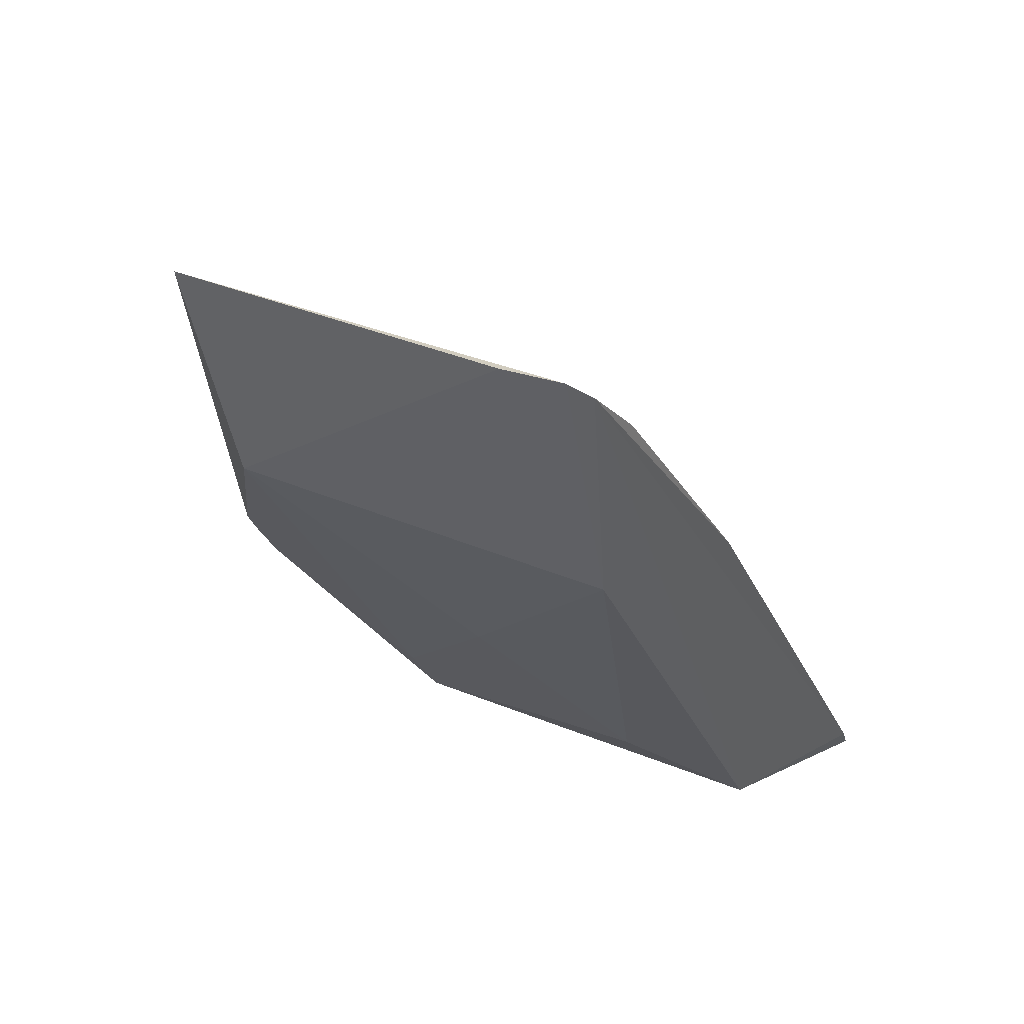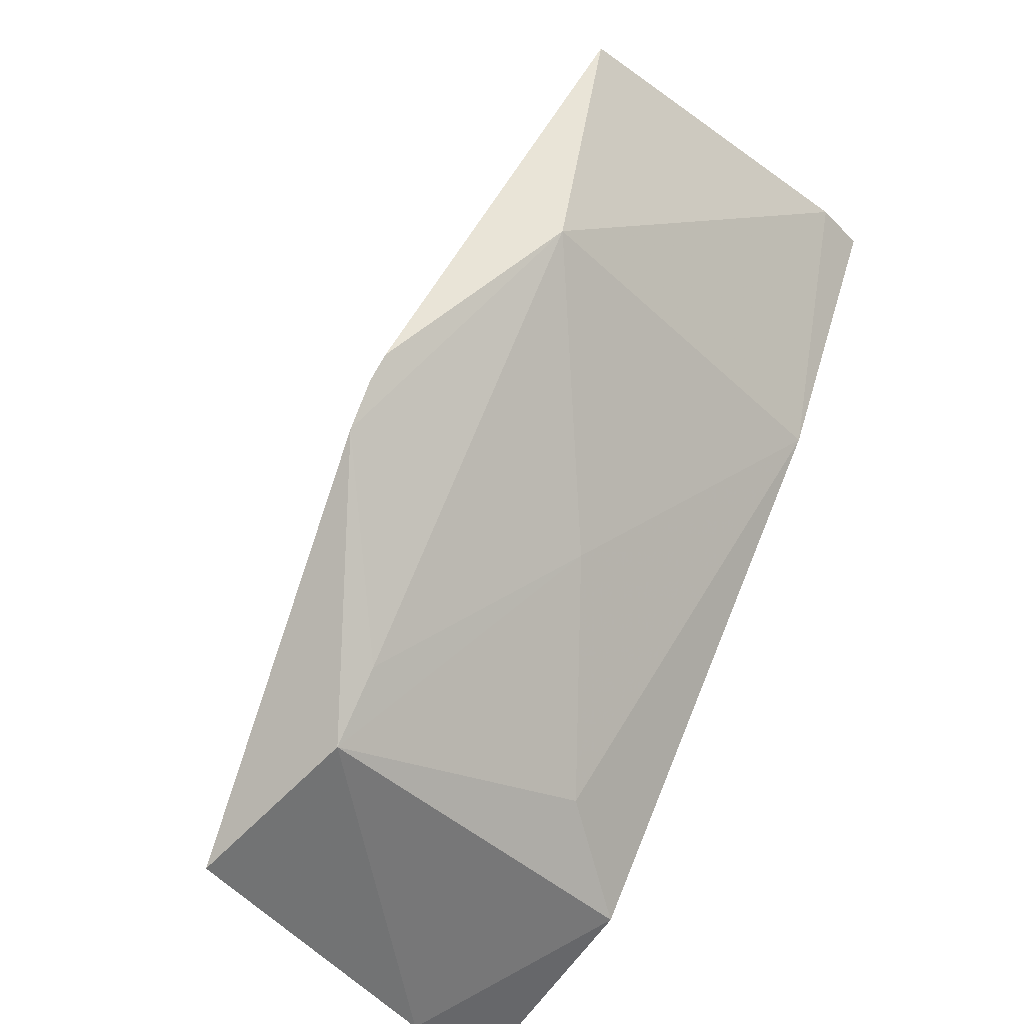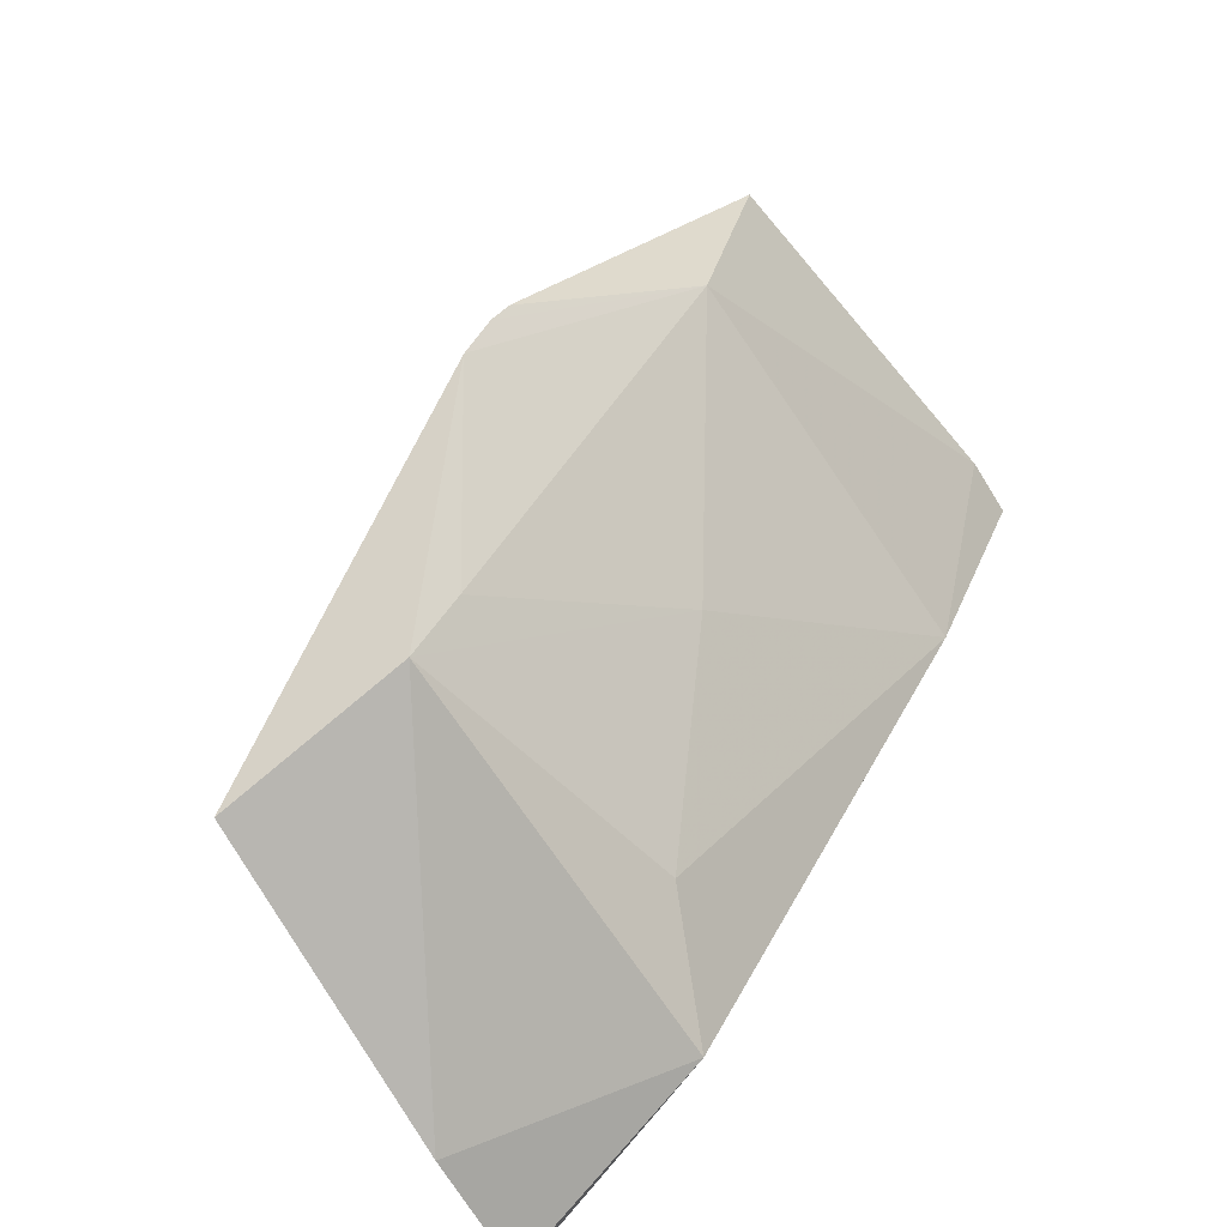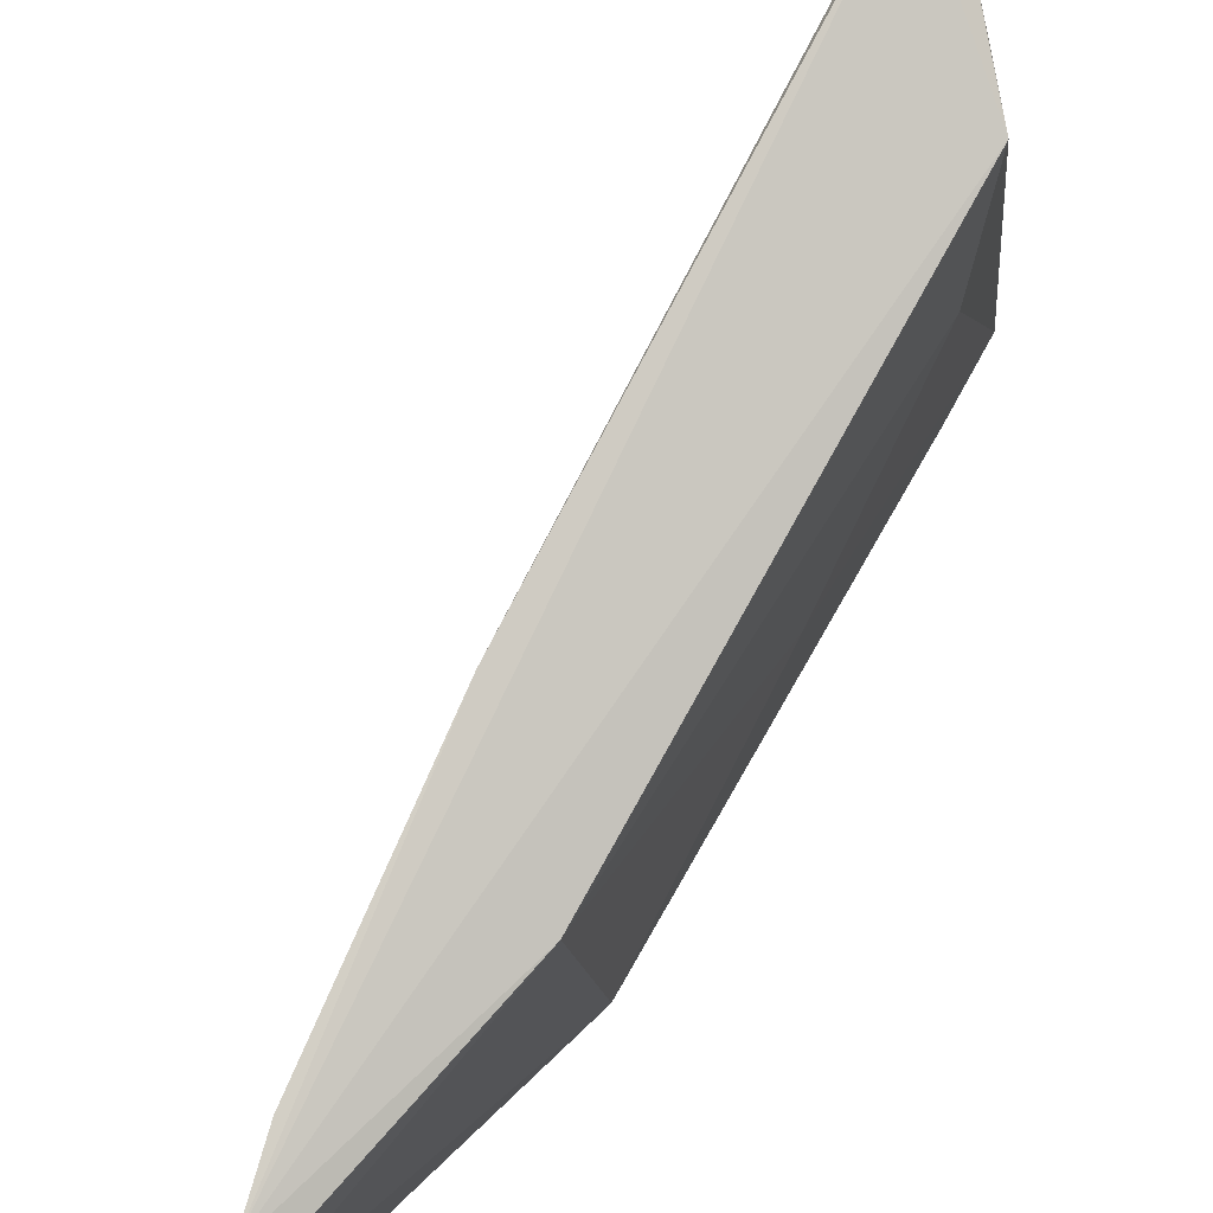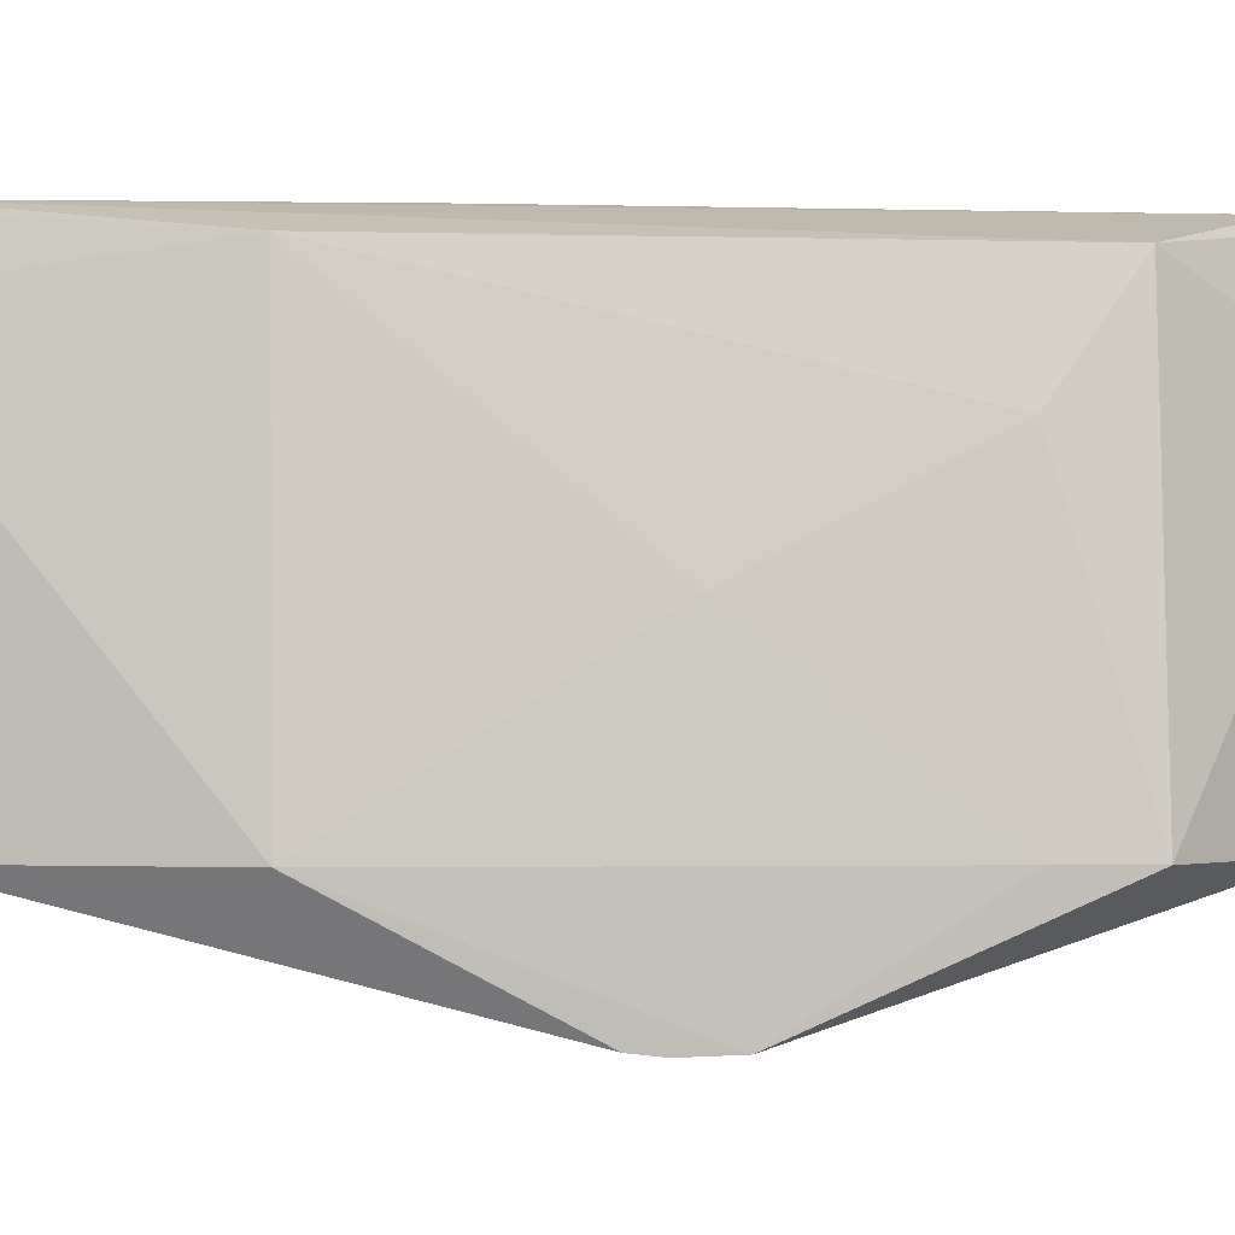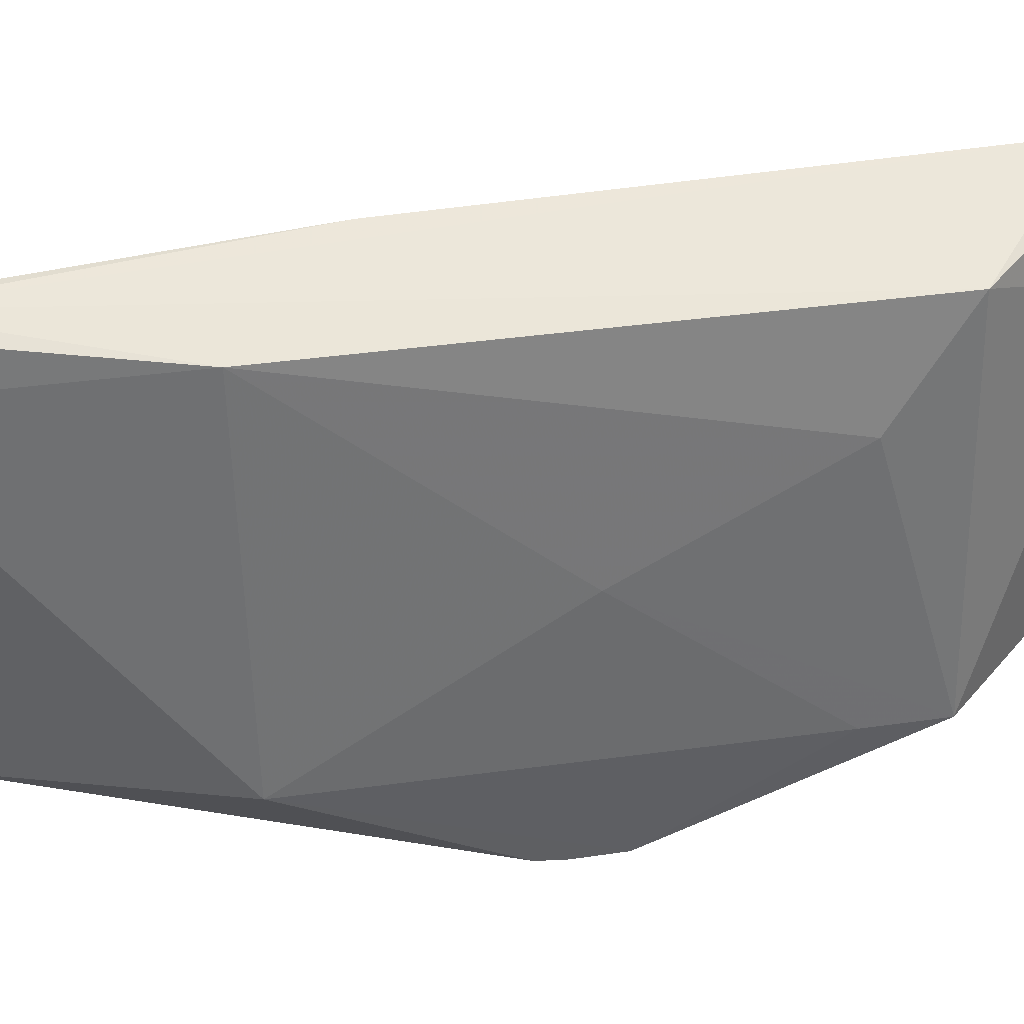
<metadata>
{"format":"obj","ext":"obj","renderer":"f3d","projection":"perspective","resolution":1024,"background":"white","views":[{"elev":36.9,"azim":125.7,"up":"+Z"},{"elev":-44.6,"azim":44.8,"up":"+Z"},{"elev":-72.0,"azim":37.9,"up":"+Z"},{"elev":79.9,"azim":60.9,"up":"+Y"},{"elev":-0.7,"azim":118.3,"up":"+Y"},{"elev":39.5,"azim":111.4,"up":"+Y"}]}
</metadata>
<code>
v 0.4515 -0.007688 0.1655
v 0.4354 -0.00729 0.1019
v 0.4534 0.09992 0.1779
v 0.4312 0.1017 0.1564
v 0.3169 -0.007732 -0.0323
v 0.4455 0.1015 0.1709
v 0.4549 0.08472 0.1765
v 0.4012 -0.03785 0.04887
v 0.4018 -0.007958 0.09964
v 0.353 0.09346 -0.01521
v 0.4286 0.09437 0.107
v 0.4051 -0.03702 0.05547
v 0.4317 -0.007948 0.1429
v 0.301 0.1003 -0.03194
v 0.3615 -0.007335 -0.02089
v 0.4446 -0.007894 0.1582
v 0.3083 0.1027 -0.02232
v 0.3878 0.1031 0.09865
v 0.3946 -0.03737 0.03751
v 0.3058 0.0705 -0.03608
v 0.3985 0.03653 0.04406
v 0.3723 -0.007228 -0.003429
v 0.3682 0.06503 -0.0008808
f 6 1 3
f 6 4 1
f 7 1 2
f 7 3 1
f 9 5 8
f 11 7 2
f 11 3 7
f 11 10 6
f 11 6 3
f 12 8 2
f 12 2 1
f 13 9 8
f 13 8 12
f 14 5 9
f 16 1 4
f 16 4 13
f 16 13 12
f 16 12 1
f 17 6 10
f 17 10 14
f 18 13 4
f 18 17 14
f 18 4 6
f 18 6 17
f 18 14 9
f 18 9 13
f 19 8 5
f 19 5 15
f 19 2 8
f 20 14 10
f 20 10 15
f 20 15 5
f 20 5 14
f 21 11 2
f 22 19 15
f 22 2 19
f 22 21 2
f 22 15 21
f 23 21 15
f 23 15 10
f 23 10 11
f 23 11 21

</code>
